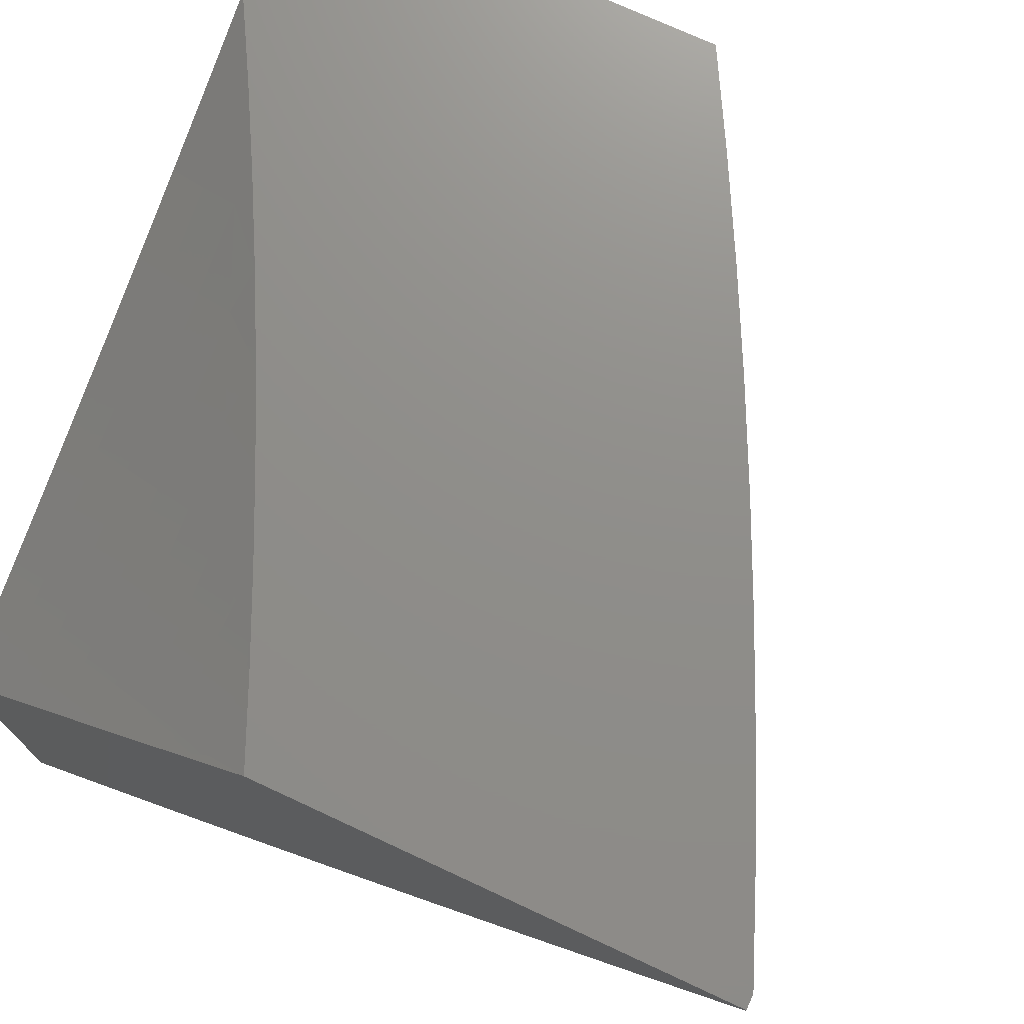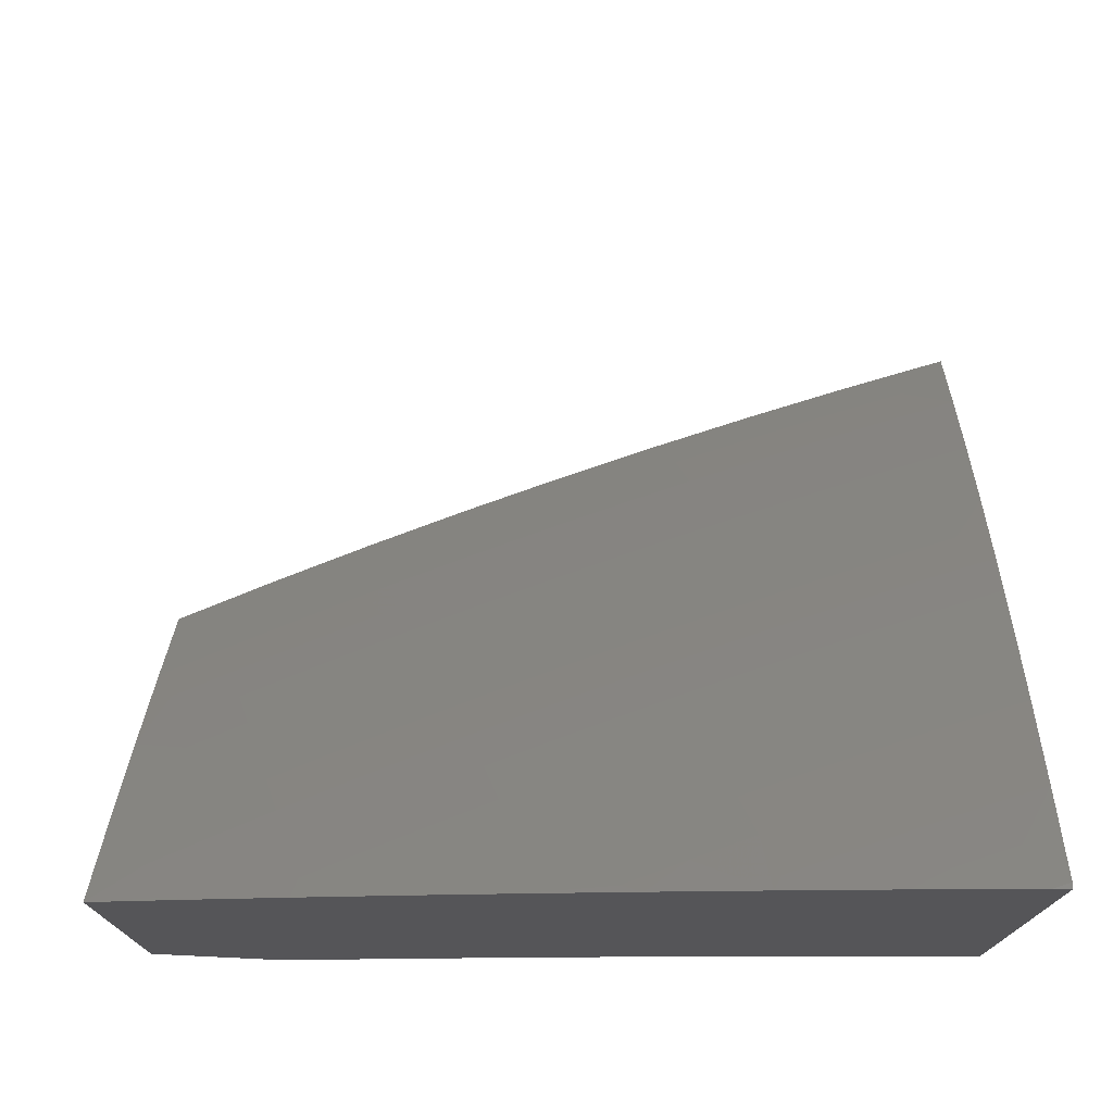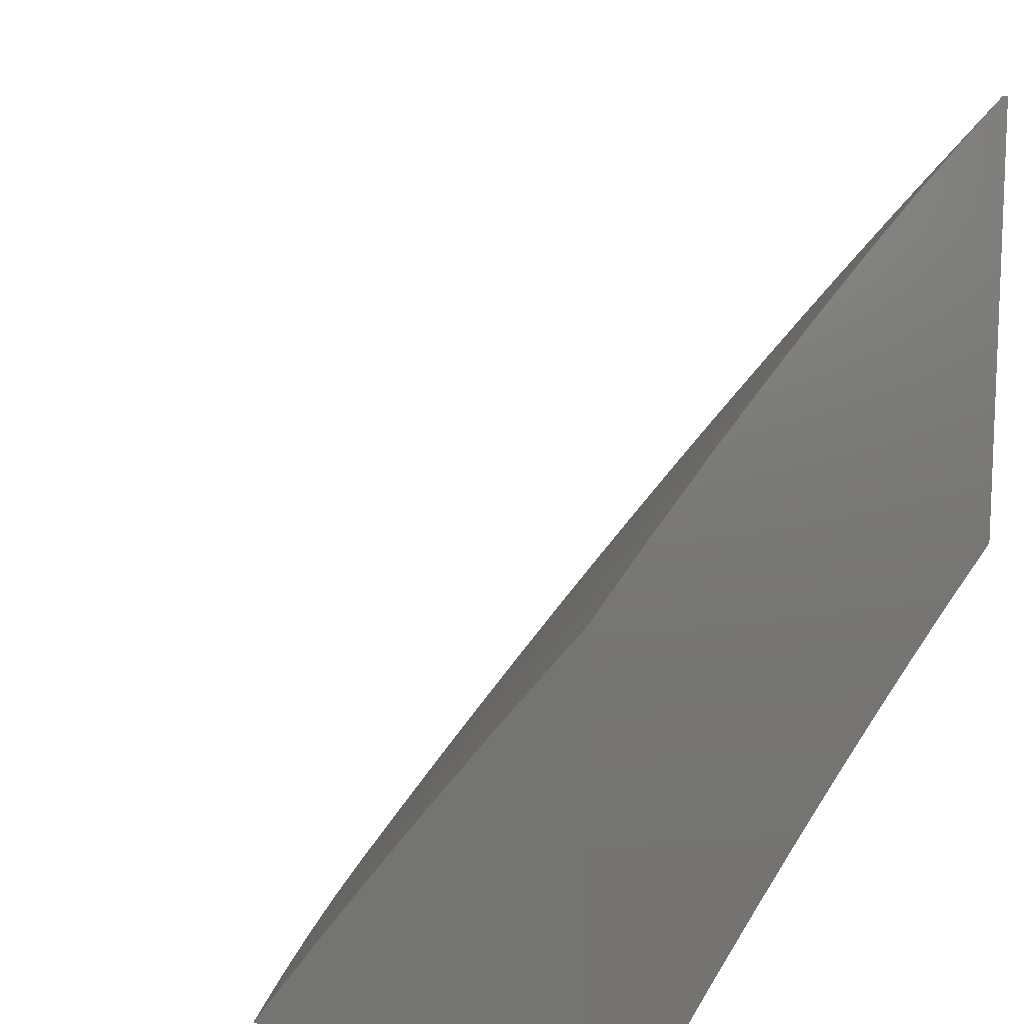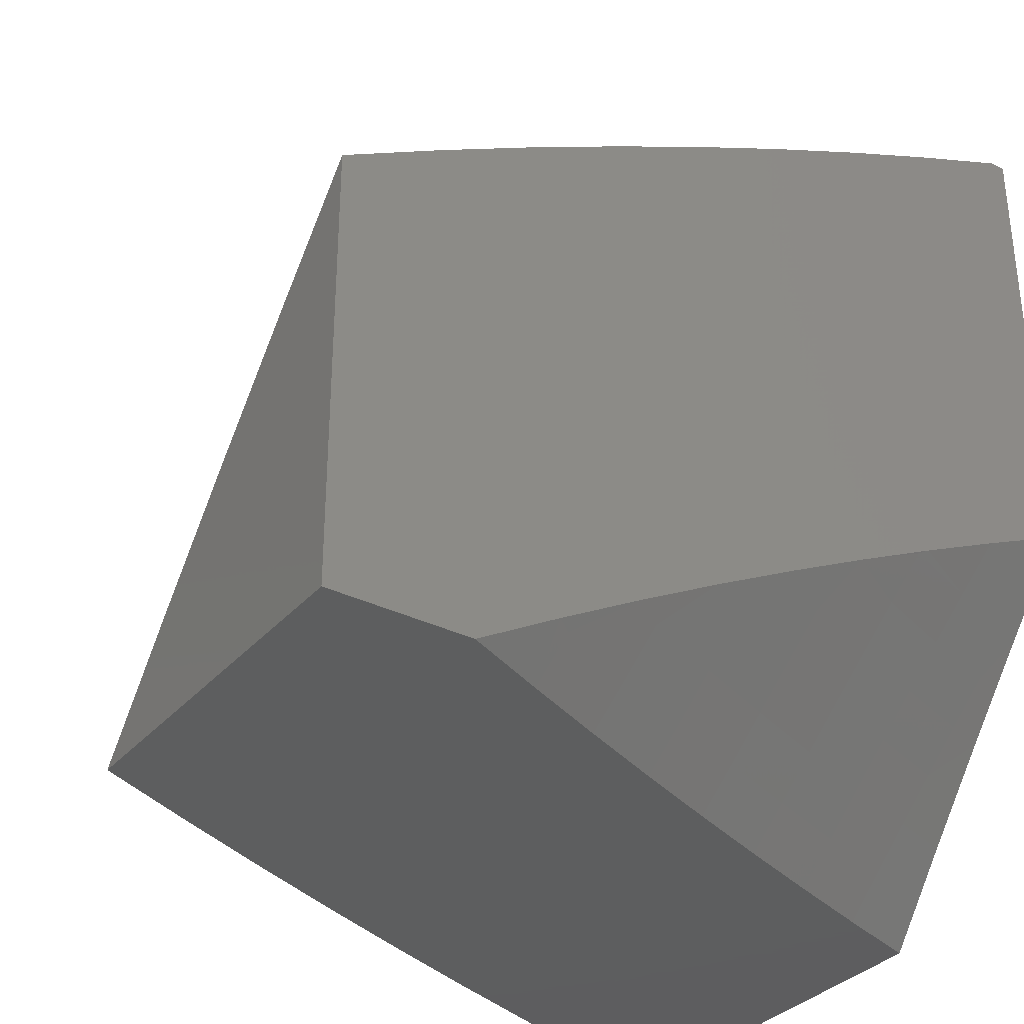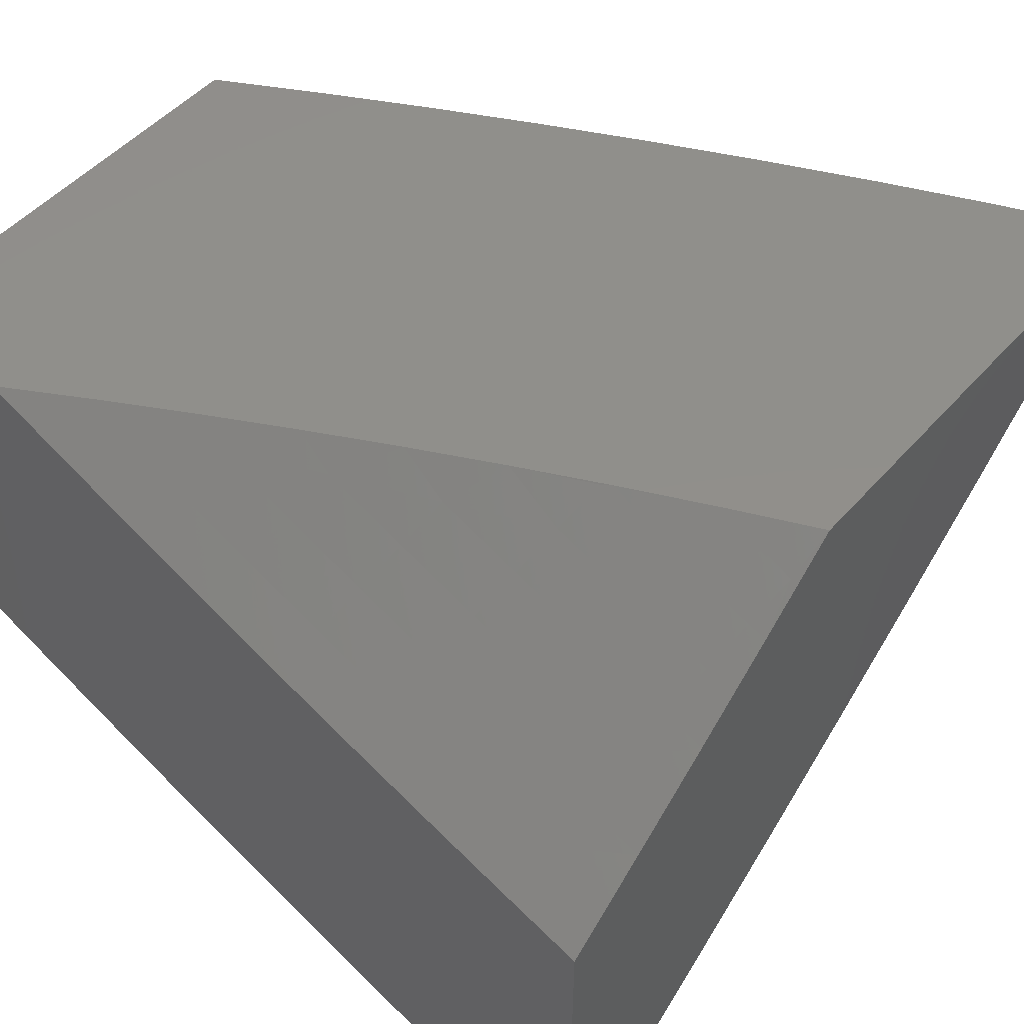
<metadata>
{"format":"stl","ext":"stl","renderer":"f3d","projection":"perspective","resolution":1024,"background":"white","views":[{"elev":73.5,"azim":-65.1,"up":"+Y"},{"elev":75.8,"azim":-177.3,"up":"+Z"},{"elev":12.6,"azim":123.7,"up":"+Z"},{"elev":-33.5,"azim":145.9,"up":"+Z"},{"elev":49.8,"azim":-140.4,"up":"+Y"}]}
</metadata>
<code>
# stl→obj: 247 verts, 490 faces
v 3.829 -8 7
v 3.727 -8.046 7
v 3.728 -8 7.058
v 3.711 -8.012 7.053
v 3.627 -8 7.114
v 3.608 -8.056 7.053
v 3.592 -8.021 7.106
v 3.49 -8.064 7.106
v 3.474 -8.029 7.158
v 3.372 -8.07 7.158
v 3.357 -8.034 7.21
v 3.255 -8.074 7.21
v 3.241 -8.038 7.262
v 3.139 -8.077 7.262
v 3.124 -8.04 7.314
v 3.037 -8.114 7.262
v 3.023 -8.077 7.314
v 3 -8.085 7.315
v 3.009 -8.039 7.366
v 3 -8 7.417
v 3.106 -8 7.371
v 3.625 -8.09 7
v 3.522 -8.134 7
v 3.505 -8.1 7.053
v 3.387 -8.106 7.106
v 3.27 -8.111 7.158
v 3.153 -8.113 7.21
v 3.051 -8.15 7.21
v 3 -8.168 7.211
v 3.419 -8.176 7
v 3.402 -8.141 7.053
v 3.284 -8.146 7.106
v 3.167 -8.149 7.158
v 3.065 -8.187 7.158
v 3.315 -8.217 7
v 3.299 -8.182 7.053
v 3.181 -8.186 7.106
v 3.078 -8.223 7.106
v 3 -8.25 7.106
v 3.21 -8.256 7
v 3.195 -8.221 7.053
v 3.092 -8.259 7.053
v 3.105 -8.294 7
v 3 -8.331 7
v 3.11 -8.003 7.366
v 3.212 -8 7.322
v 3.226 -8.001 7.314
v 3.317 -8 7.273
v 3.421 -8 7.221
v 3.524 -8 7.168
v 3 -8.747 7.13
v 3 -8.845 7
v 3.059 -8.776 7.065
v 3.127 -8.801 7
v 3.133 -8.75 7.065
v 3.207 -8.723 7.065
v 3.191 -8.68 7.129
v 3.281 -8.696 7.065
v 3.265 -8.652 7.129
v 3.355 -8.668 7.065
v 3.338 -8.624 7.129
v 3.411 -8.596 7.129
v 3.394 -8.552 7.194
v 3.467 -8.523 7.194
v 3.449 -8.479 7.258
v 3.521 -8.449 7.258
v 3.503 -8.405 7.321
v 3.574 -8.375 7.321
v 3.555 -8.33 7.385
v 3.627 -8.299 7.385
v 3.607 -8.255 7.448
v 3.678 -8.223 7.448
v 3.658 -8.178 7.51
v 3.728 -8.147 7.51
v 3.707 -8.102 7.573
v 3.777 -8.069 7.573
v 3.756 -8.024 7.635
v 3.846 -8.037 7.573
v 3.761 -8 7.659
v 3.881 -8 7.595
v 3.915 -8.003 7.573
v 4 -8 7.529
v 3.937 -8.048 7.51
v 3.959 -8.092 7.448
v 3.889 -8.126 7.448
v 3.91 -8.17 7.385
v 3.839 -8.203 7.385
v 3.86 -8.247 7.321
v 3.789 -8.28 7.321
v 3.809 -8.323 7.258
v 3.737 -8.356 7.258
v 3.756 -8.399 7.194
v 3.684 -8.431 7.194
v 3.703 -8.474 7.129
v 3.63 -8.505 7.129
v 3.648 -8.548 7.065
v 3.575 -8.579 7.065
v 3.631 -8.606 7
v 3.506 -8.657 7
v 3.502 -8.609 7.065
v 3.428 -8.639 7.065
v 3.484 -8.566 7.129
v 3.254 -8.755 7
v 3.38 -8.707 7
v 3.754 -8.553 7
v 3.722 -8.517 7.065
v 3.776 -8.442 7.129
v 3.828 -8.366 7.194
v 3.88 -8.29 7.258
v 3.931 -8.213 7.321
v 3.98 -8.136 7.385
v 4 -8.113 7.399
v 3.795 -8.484 7.065
v 3.878 -8.497 7
v 3.867 -8.451 7.065
v 3.94 -8.418 7.065
v 3.92 -8.376 7.129
v 3.992 -8.342 7.129
v 3.972 -8.299 7.194
v 4 -8.333 7.135
v 4 -8.224 7.268
v 4 -8.441 7
v 3.951 -8.256 7.258
v 3.9 -8.333 7.194
v 3.848 -8.409 7.129
v 3.665 -8.01 7.697
v 3.639 -8 7.721
v 3.596 -8.041 7.697
v 3.517 -8 7.781
v 3.507 -8.025 7.758
v 3.418 -8.008 7.819
v 3.438 -8.055 7.758
v 3.369 -8.084 7.758
v 3.389 -8.131 7.697
v 3.319 -8.16 7.697
v 3.338 -8.207 7.635
v 3.268 -8.235 7.635
v 3.286 -8.281 7.573
v 3.216 -8.309 7.573
v 3.234 -8.355 7.51
v 3.145 -8.336 7.573
v 3.163 -8.382 7.51
v 3.074 -8.362 7.573
v 3.092 -8.409 7.51
v 3.02 -8.435 7.51
v 3.037 -8.481 7.448
v 3 -8.441 7.512
v 3 -8.544 7.386
v 3.394 -8 7.839
v 3.349 -8.037 7.819
v 3.3 -8.113 7.758
v 3.249 -8.188 7.697
v 3.198 -8.262 7.635
v 3.128 -8.289 7.635
v 3.057 -8.315 7.635
v 3 -8.335 7.636
v 3.004 -8.388 7.573
v 3.27 -8 7.895
v 3.281 -8.065 7.819
v 3.231 -8.141 7.758
v 3.18 -8.215 7.697
v 3.11 -8.242 7.697
v 3.04 -8.268 7.697
v 3.145 -8 7.948
v 3.193 -8.045 7.88
v 3.261 -8.017 7.88
v 3.212 -8.093 7.819
v 3.161 -8.168 7.758
v 3.092 -8.194 7.758
v 3.022 -8.22 7.758
v 3 -8.227 7.759
v 3.019 -8 8
v 3.105 -8.023 7.94
v 3.124 -8.072 7.88
v 3.143 -8.12 7.819
v 3.037 -8.049 7.94
v 3 -8.007 8
v 3 -8.118 7.88
v 3.005 -8.172 7.819
v 3.074 -8.146 7.819
v 3.056 -8.098 7.88
v 3 -8.647 7.259
v 3.07 -8.572 7.321
v 3.053 -8.527 7.385
v 3.109 -8.455 7.448
v 3.18 -8.428 7.448
v 3.252 -8.401 7.448
v 3.305 -8.327 7.51
v 3.357 -8.253 7.573
v 3.408 -8.178 7.635
v 3.458 -8.102 7.697
v 3.028 -8.688 7.194
v 3.013 -8.643 7.258
v 3.086 -8.617 7.258
v 3.142 -8.546 7.321
v 3.159 -8.591 7.258
v 3.231 -8.564 7.258
v 3.248 -8.608 7.194
v 3.321 -8.58 7.194
v 3.044 -8.732 7.129
v 3.118 -8.706 7.129
v 3.102 -8.662 7.194
v 3.175 -8.636 7.194
v 3.125 -8.501 7.385
v 3.214 -8.519 7.321
v 3.304 -8.536 7.258
v 3.376 -8.508 7.258
v 3.197 -8.474 7.385
v 3.269 -8.447 7.385
v 3.323 -8.373 7.448
v 3.376 -8.299 7.51
v 3.427 -8.224 7.573
v 3.478 -8.148 7.635
v 3.527 -8.072 7.697
v 3.287 -8.492 7.321
v 3.359 -8.463 7.321
v 3.431 -8.434 7.321
v 3.341 -8.418 7.385
v 3.394 -8.344 7.448
v 3.446 -8.27 7.51
v 3.497 -8.194 7.573
v 3.547 -8.118 7.635
v 3.413 -8.39 7.385
v 3.484 -8.36 7.385
v 3.557 -8.536 7.129
v 3.539 -8.493 7.194
v 3.612 -8.462 7.194
v 3.465 -8.315 7.448
v 3.517 -8.24 7.51
v 3.568 -8.164 7.573
v 3.617 -8.088 7.635
v 3.593 -8.419 7.258
v 3.646 -8.344 7.321
v 3.698 -8.268 7.385
v 3.748 -8.191 7.448
v 3.798 -8.114 7.51
v 3.665 -8.387 7.258
v 3.536 -8.285 7.448
v 3.587 -8.21 7.51
v 3.637 -8.133 7.573
v 3.686 -8.056 7.635
v 3.717 -8.312 7.321
v 3.769 -8.236 7.385
v 3.819 -8.159 7.448
v 3.868 -8.081 7.51
v 4 -8 7
v 3 -8 8
f 1 2 3
f 3 2 4
f 3 4 5
f 5 4 6
f 5 6 7
f 7 6 8
f 7 8 9
f 9 8 10
f 9 10 11
f 11 10 12
f 11 12 13
f 13 12 14
f 13 14 15
f 15 14 16
f 15 16 17
f 17 16 18
f 17 18 19
f 19 18 20
f 19 20 21
f 2 22 4
f 4 22 6
f 22 23 6
f 6 23 24
f 6 24 8
f 8 24 25
f 8 25 10
f 10 25 26
f 10 26 12
f 12 26 27
f 12 27 14
f 14 27 28
f 14 28 16
f 16 28 29
f 16 29 18
f 23 30 24
f 24 30 31
f 24 31 25
f 25 31 32
f 25 32 26
f 26 32 33
f 26 33 27
f 27 33 34
f 27 34 28
f 28 34 29
f 30 35 31
f 31 35 36
f 31 36 32
f 32 36 37
f 32 37 33
f 33 37 38
f 33 38 34
f 34 38 39
f 34 39 29
f 35 40 36
f 36 40 41
f 36 41 37
f 37 41 42
f 37 42 38
f 38 42 39
f 40 43 41
f 41 43 42
f 43 44 42
f 42 44 39
f 19 21 45
f 45 21 46
f 45 46 15
f 15 46 47
f 15 47 13
f 13 47 48
f 13 48 11
f 11 48 49
f 11 49 9
f 9 49 50
f 9 50 7
f 7 50 5
f 46 48 47
f 19 45 17
f 17 45 15
f 51 52 53
f 53 52 54
f 53 54 55
f 55 54 56
f 55 56 57
f 57 56 58
f 57 58 59
f 59 58 60
f 59 60 61
f 61 60 62
f 61 62 63
f 63 62 64
f 63 64 65
f 65 64 66
f 65 66 67
f 67 66 68
f 67 68 69
f 69 68 70
f 69 70 71
f 71 70 72
f 71 72 73
f 73 72 74
f 73 74 75
f 75 74 76
f 75 76 77
f 77 76 78
f 77 78 79
f 79 78 80
f 80 78 81
f 80 81 82
f 82 81 83
f 82 83 84
f 84 83 85
f 84 85 86
f 86 85 87
f 86 87 88
f 88 87 89
f 88 89 90
f 90 89 91
f 90 91 92
f 92 91 93
f 92 93 94
f 94 93 95
f 94 95 96
f 96 95 97
f 96 97 98
f 98 97 99
f 99 97 100
f 99 100 101
f 101 100 102
f 101 102 62
f 62 102 64
f 54 103 56
f 56 103 58
f 103 104 58
f 58 104 60
f 60 104 101
f 101 104 99
f 98 105 96
f 96 105 106
f 96 106 94
f 94 106 107
f 94 107 92
f 92 107 108
f 92 108 90
f 90 108 109
f 90 109 88
f 88 109 110
f 88 110 86
f 86 110 111
f 86 111 84
f 84 111 112
f 84 112 82
f 106 105 113
f 113 105 114
f 113 114 115
f 115 114 116
f 115 116 117
f 117 116 118
f 117 118 119
f 119 118 120
f 119 120 121
f 114 122 116
f 116 122 118
f 122 120 118
f 112 111 121
f 121 111 110
f 121 110 123
f 123 110 109
f 123 109 124
f 124 109 108
f 124 108 125
f 125 108 107
f 125 107 113
f 113 107 106
f 77 79 126
f 126 79 127
f 126 127 128
f 128 127 129
f 128 129 130
f 130 129 131
f 130 131 132
f 132 131 133
f 132 133 134
f 134 133 135
f 134 135 136
f 136 135 137
f 136 137 138
f 138 137 139
f 138 139 140
f 140 139 141
f 140 141 142
f 142 141 143
f 142 143 144
f 144 143 145
f 144 145 146
f 146 145 147
f 146 147 148
f 129 149 131
f 131 149 150
f 131 150 133
f 133 150 151
f 133 151 135
f 135 151 152
f 135 152 137
f 137 152 153
f 137 153 139
f 139 153 154
f 139 154 141
f 141 154 155
f 141 155 143
f 143 155 156
f 143 156 157
f 157 156 147
f 157 147 145
f 149 158 150
f 150 158 159
f 150 159 151
f 151 159 160
f 151 160 152
f 152 160 161
f 152 161 153
f 153 161 162
f 153 162 154
f 154 162 163
f 154 163 155
f 155 163 156
f 164 165 158
f 158 165 166
f 158 166 159
f 159 166 167
f 159 167 160
f 160 167 168
f 160 168 161
f 161 168 169
f 161 169 162
f 162 169 170
f 162 170 163
f 163 170 171
f 163 171 156
f 172 173 164
f 164 173 174
f 164 174 165
f 165 174 175
f 165 175 167
f 167 175 168
f 173 172 176
f 176 172 177
f 176 177 178
f 171 179 178
f 178 179 180
f 178 180 181
f 181 180 175
f 181 175 174
f 182 183 148
f 148 183 184
f 148 184 146
f 146 184 185
f 146 185 144
f 144 185 186
f 144 186 142
f 142 186 187
f 142 187 140
f 140 187 188
f 140 188 138
f 138 188 189
f 138 189 136
f 136 189 190
f 136 190 134
f 134 190 191
f 134 191 132
f 132 191 130
f 51 192 182
f 182 192 193
f 182 193 183
f 183 193 194
f 183 194 195
f 195 194 196
f 195 196 197
f 197 196 198
f 197 198 199
f 199 198 61
f 199 61 63
f 174 173 176
f 192 51 200
f 200 51 53
f 200 53 201
f 201 53 55
f 201 55 57
f 194 193 192
f 192 200 202
f 202 200 201
f 202 201 203
f 203 201 57
f 203 57 59
f 196 194 202
f 202 194 192
f 196 202 203
f 184 183 204
f 204 183 195
f 204 195 205
f 205 195 197
f 205 197 206
f 206 197 199
f 206 199 207
f 207 199 63
f 207 63 65
f 143 157 145
f 196 203 198
f 198 203 59
f 198 59 61
f 205 208 204
f 204 208 185
f 204 185 184
f 185 208 186
f 186 208 209
f 186 209 187
f 187 209 210
f 187 210 188
f 188 210 211
f 188 211 189
f 189 211 212
f 189 212 190
f 190 212 213
f 190 213 191
f 191 213 214
f 191 214 130
f 130 214 128
f 208 205 215
f 215 205 206
f 215 206 216
f 216 206 207
f 216 207 217
f 217 207 65
f 217 65 67
f 170 169 179
f 179 169 180
f 176 178 181
f 175 180 168
f 168 180 169
f 174 176 181
f 171 170 179
f 101 62 60
f 216 218 215
f 215 218 209
f 215 209 208
f 209 218 210
f 210 218 219
f 210 219 211
f 211 219 220
f 211 220 212
f 212 220 221
f 212 221 213
f 213 221 222
f 213 222 214
f 214 222 128
f 218 216 223
f 223 216 217
f 223 217 224
f 224 217 67
f 224 67 69
f 166 165 167
f 102 100 225
f 225 100 97
f 225 97 95
f 64 102 226
f 226 102 225
f 226 225 227
f 227 225 95
f 227 95 93
f 218 223 219
f 219 223 228
f 219 228 220
f 220 228 229
f 220 229 221
f 221 229 230
f 221 230 222
f 222 230 231
f 222 231 128
f 128 231 126
f 228 223 224
f 227 232 226
f 226 232 66
f 226 66 64
f 66 232 68
f 68 232 233
f 68 233 70
f 70 233 234
f 70 234 72
f 72 234 235
f 72 235 74
f 74 235 236
f 74 236 76
f 76 236 78
f 232 227 237
f 237 227 93
f 237 93 91
f 228 224 238
f 238 224 69
f 238 69 71
f 228 238 229
f 229 238 239
f 229 239 230
f 230 239 240
f 230 240 231
f 231 240 241
f 231 241 126
f 126 241 77
f 239 238 71
f 91 242 237
f 237 242 233
f 237 233 232
f 233 242 234
f 234 242 243
f 234 243 235
f 235 243 244
f 235 244 236
f 236 244 245
f 236 245 78
f 78 245 81
f 243 242 89
f 89 242 91
f 239 71 73
f 239 73 240
f 240 73 75
f 240 75 241
f 241 75 77
f 113 115 125
f 125 115 117
f 125 117 124
f 124 117 119
f 124 119 123
f 123 119 121
f 244 243 87
f 87 243 89
f 245 244 85
f 85 244 87
f 81 245 83
f 83 245 85
f 82 112 246
f 246 112 121
f 246 121 120
f 120 122 246
f 18 156 20
f 20 156 171
f 20 171 178
f 156 18 147
f 147 18 29
f 147 29 39
f 147 39 148
f 148 39 44
f 148 44 182
f 182 44 51
f 51 44 52
f 177 247 178
f 178 247 20
f 43 103 44
f 44 103 54
f 44 54 52
f 103 43 104
f 104 43 40
f 104 40 99
f 99 40 35
f 99 35 98
f 98 35 30
f 98 30 105
f 105 30 23
f 105 23 114
f 114 23 22
f 114 22 2
f 114 2 122
f 122 2 1
f 122 1 246
f 177 172 247
f 246 1 82
f 82 1 3
f 82 3 5
f 82 5 80
f 80 5 50
f 80 50 79
f 79 50 49
f 79 49 127
f 127 49 48
f 127 48 129
f 129 48 46
f 129 46 149
f 149 46 21
f 149 21 158
f 158 21 20
f 158 20 164
f 164 20 247
f 164 247 172

</code>
